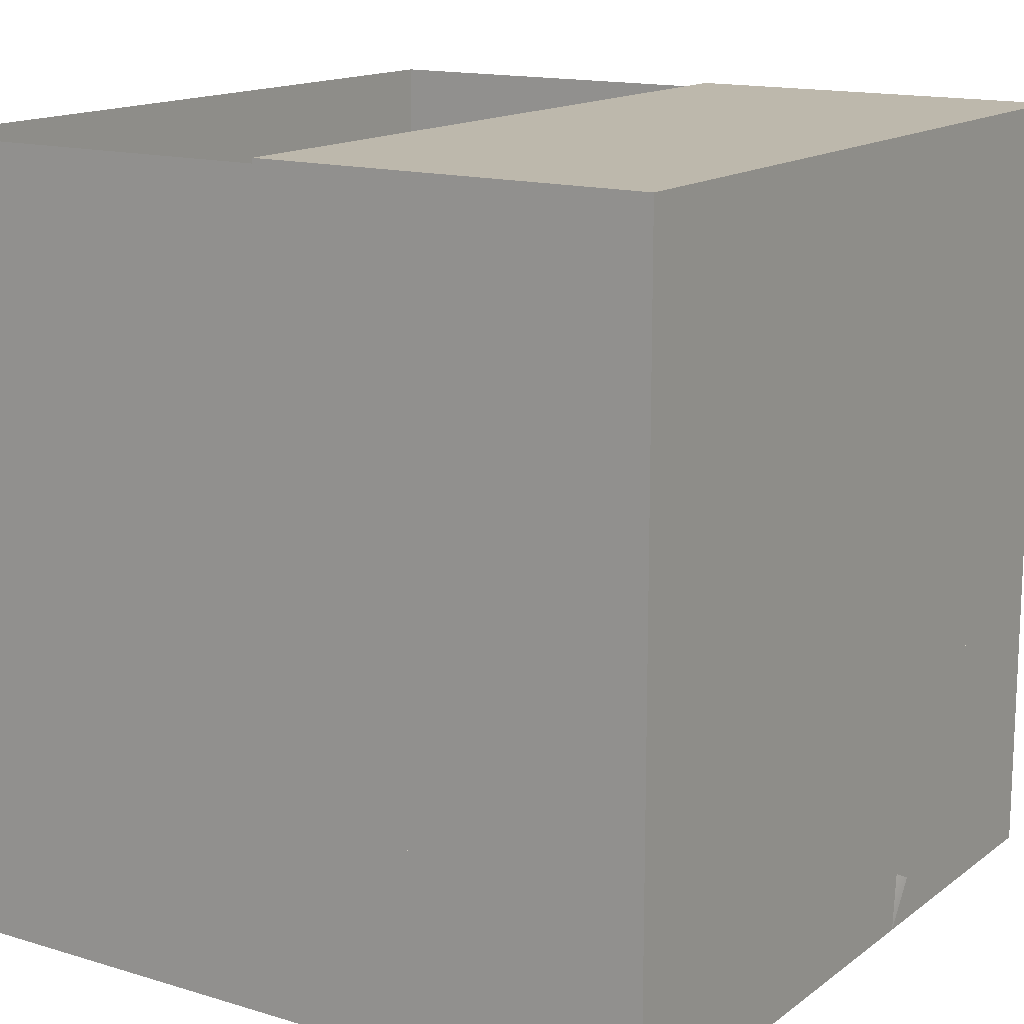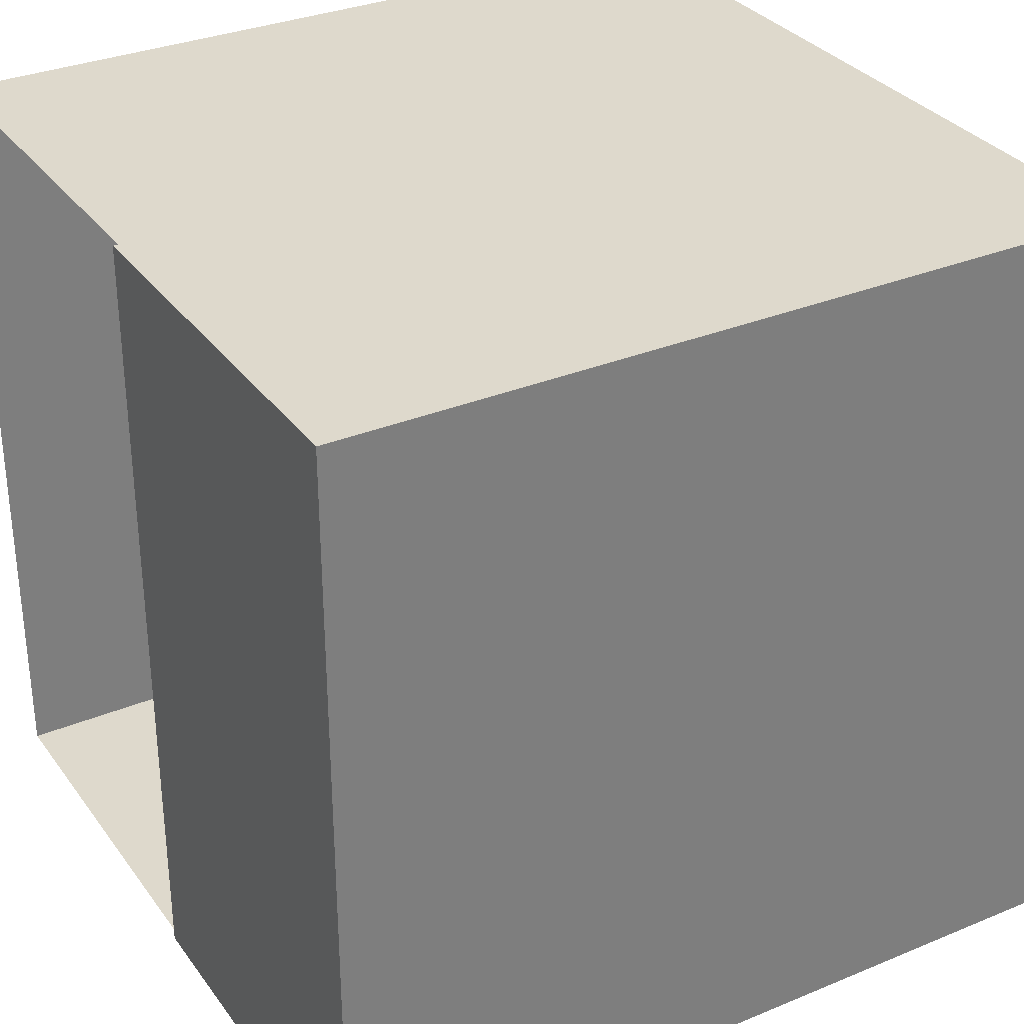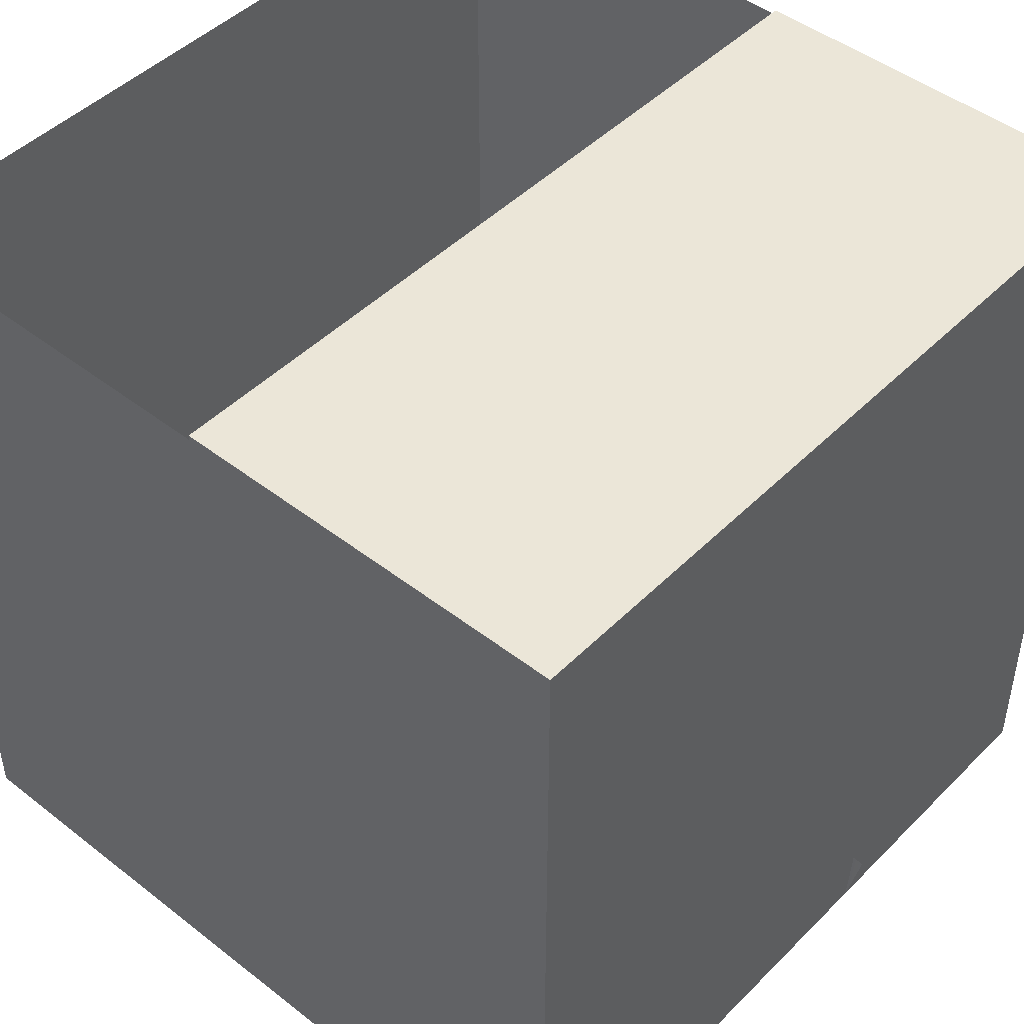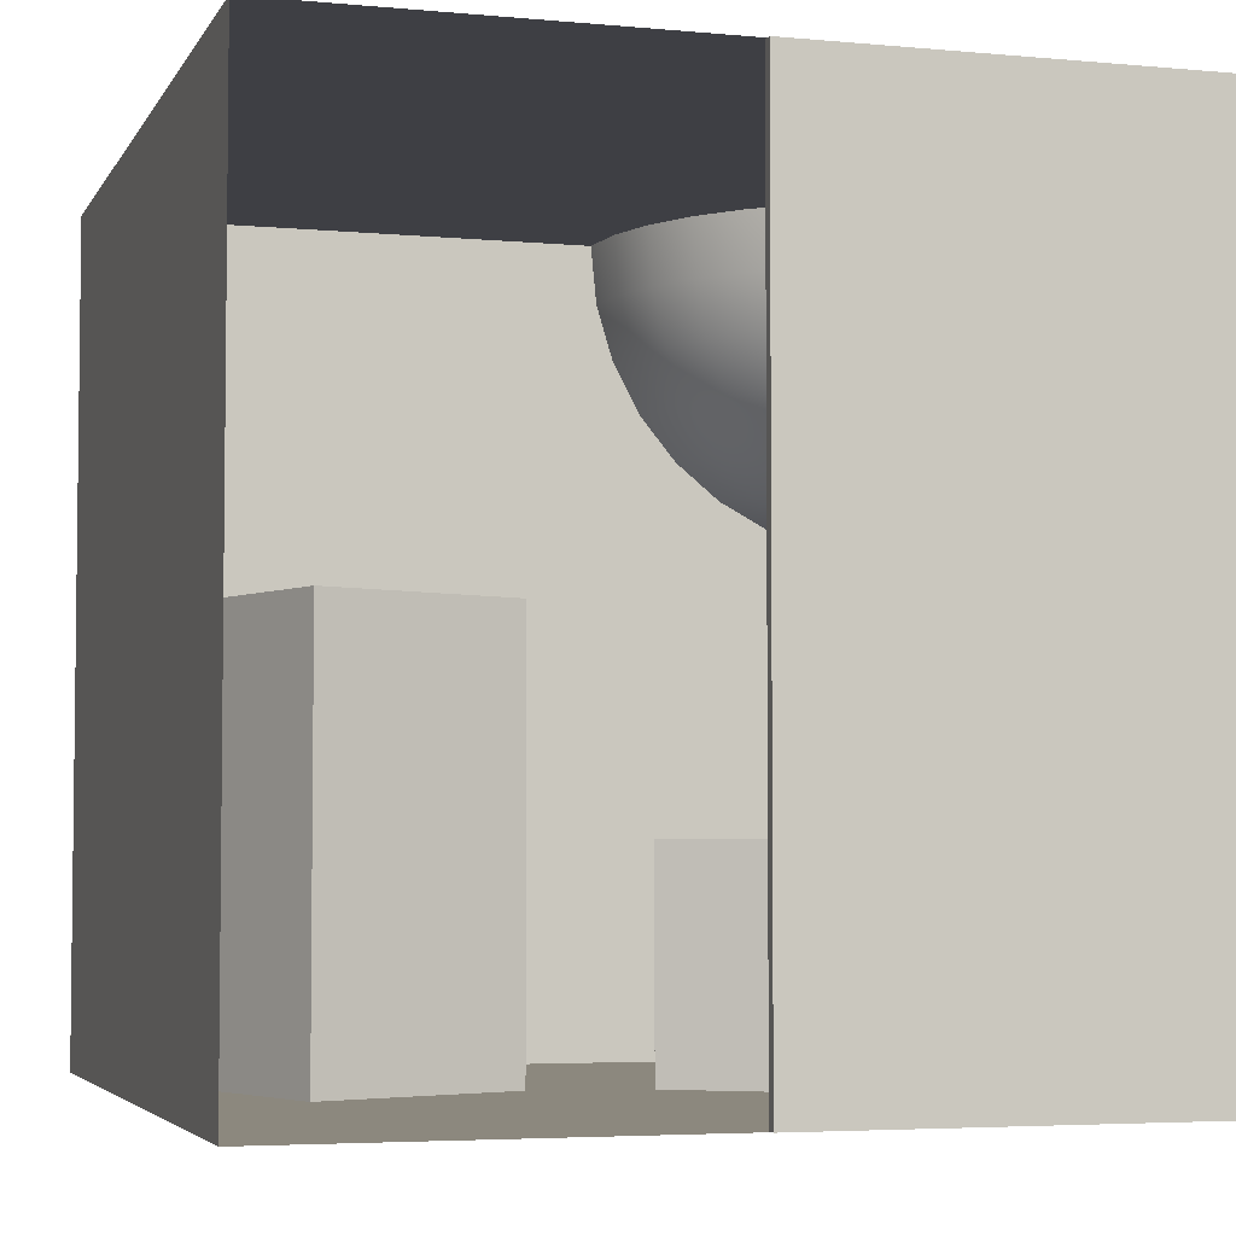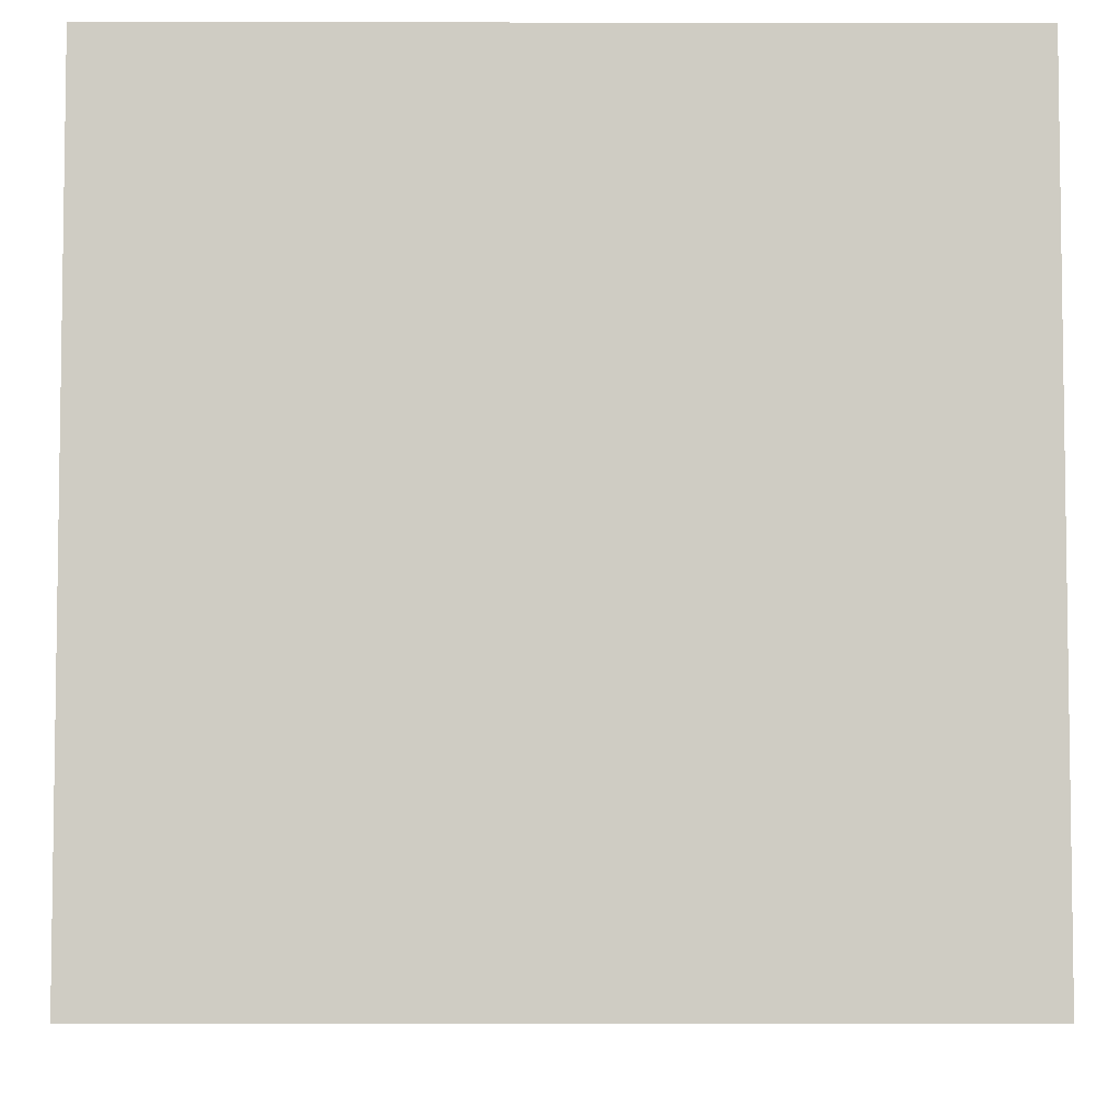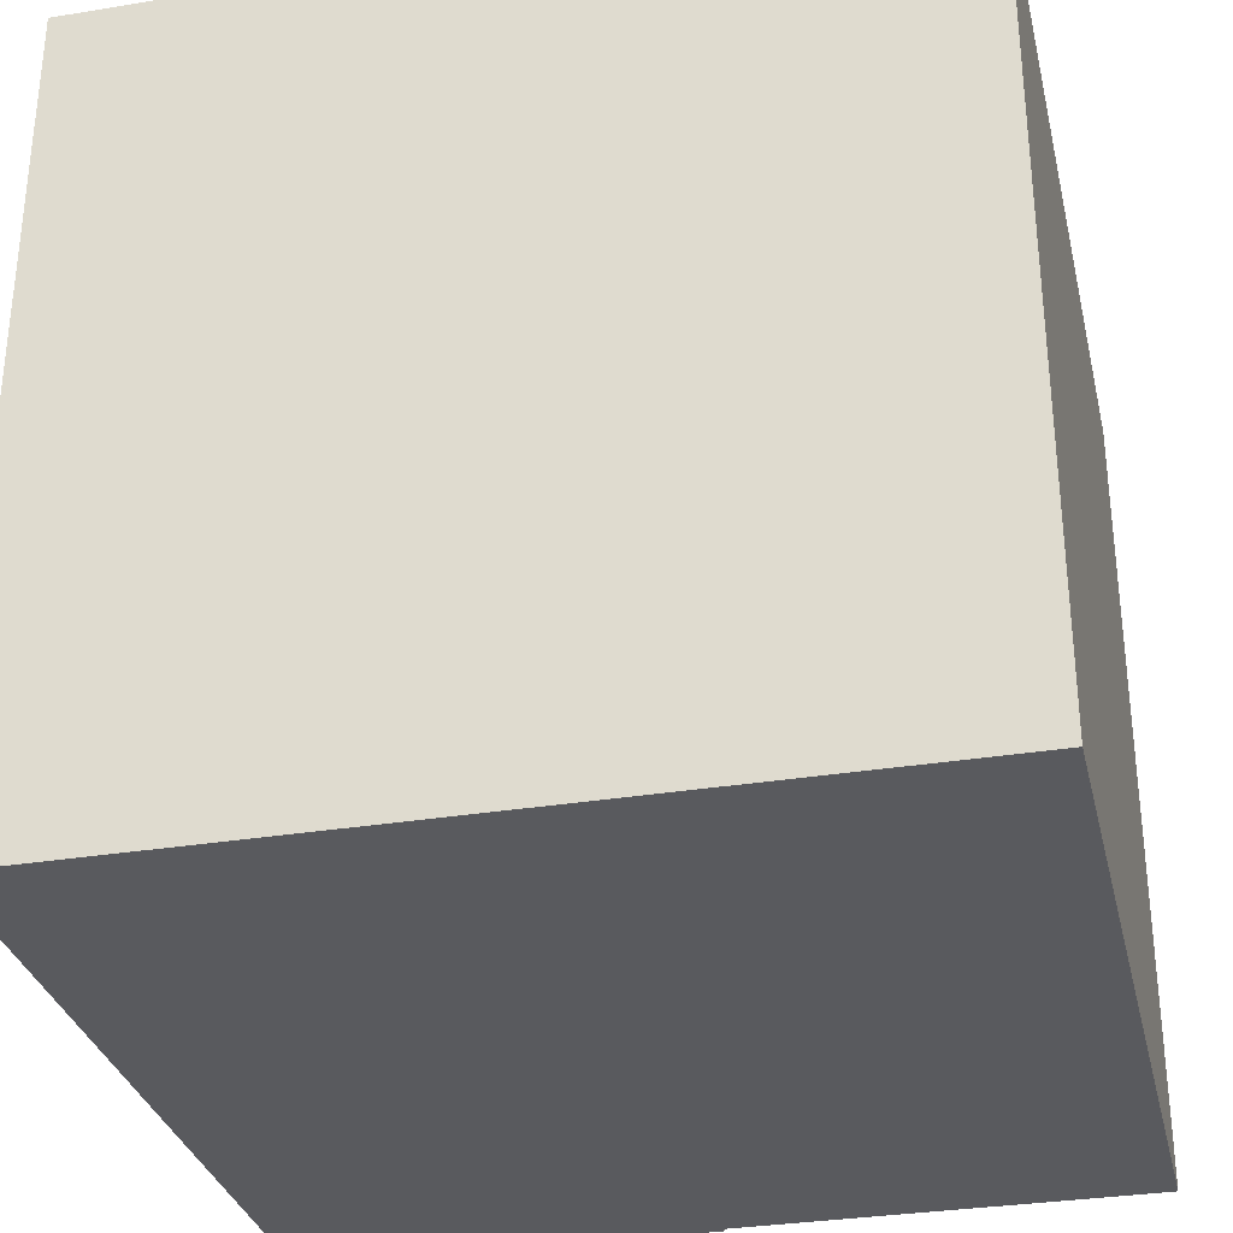
<metadata>
{"format":"obj","ext":"obj","renderer":"f3d","projection":"perspective","resolution":1024,"background":"white","views":[{"elev":14.7,"azim":33.2,"up":"+Z"},{"elev":32.1,"azim":59.9,"up":"+Y"},{"elev":46.4,"azim":41.6,"up":"+Z"},{"elev":-4.4,"azim":-16.9,"up":"+Y"},{"elev":-5.4,"azim":-90.3,"up":"+Z"},{"elev":-31.8,"azim":-167.0,"up":"+Y"}]}
</metadata>
<code>
o Cube
v -1.661 -2 -0.9132
v -1.661 0.09822 -0.9132
v -0.6589 -2 -1.278
v -0.6589 0.09822 -1.278
v -1.296 -2 0.08916
v -1.296 0.09822 0.08916
v -0.2941 -2 -0.2757
v -0.2941 0.09822 -0.2757
f 2 3 1
f 4 7 3
f 8 5 7
f 6 1 5
f 7 1 3
f 4 6 8
f 2 4 3
f 4 8 7
f 8 6 5
f 6 2 1
f 7 5 1
f 4 2 6
o Cube.001
v -2 -2 -2
v -2 2 -2
v 2 -2 -2
v 2 2 -2
v -2 -2 2
v -2 2 2
v 2 -2 2
v 2 2 2
f 10 11 9
f 12 15 11
f 14 9 13
f 15 9 11
f 12 14 16
f 10 12 11
f 12 16 15
f 14 10 9
f 15 13 9
f 12 10 14
o Cube.002
v 0.8353 -2 -1.075
v 0.8353 -0.9333 -1.075
v 1.728 -2 -0.4918
v 1.728 -0.9333 -0.4918
v 0.2521 -2 -0.182
v 0.2521 -0.9333 -0.182
v 1.145 -2 0.4013
v 1.145 -0.9333 0.4013
f 18 19 17
f 20 23 19
f 24 21 23
f 22 17 21
f 23 17 19
f 20 22 24
f 18 20 19
f 20 24 23
f 24 22 21
f 22 18 17
f 23 21 17
f 20 18 22
o Sphere
v 2.057 0.5288 -1.713
v 2 2 -0.5
v 2 1.707 -0.5288
v 2 1.426 -0.6142
v 2 1.167 -0.7528
v 2 0.9393 -0.9393
v 2 0.7528 -1.167
v 2 0.6142 -1.426
v 2 0.5288 -1.707
v 1.707 2 -0.5288
v 1.713 1.707 -0.5571
v 1.73 1.426 -0.6408
v 1.757 1.167 -0.7768
v 1.793 0.9393 -0.9597
v 1.837 0.7528 -1.183
v 1.888 0.6142 -1.437
v 1.943 0.5288 -1.713
v 1.426 2 -0.6142
v 1.437 1.707 -0.6408
v 1.47 1.426 -0.7197
v 1.523 1.167 -0.8477
v 1.594 0.9393 -1.02
v 1.681 0.7528 -1.23
v 1.78 0.6142 -1.47
v 1.888 0.5288 -1.73
v 1.167 2 -0.7528
v 1.183 1.707 -0.7768
v 1.23 1.426 -0.8477
v 1.307 1.167 -0.963
v 1.411 0.9393 -1.118
v 1.537 0.7528 -1.307
v 1.681 0.6142 -1.523
v 1.837 0.5288 -1.757
v 0.9393 2 -0.9393
v 0.9597 1.707 -0.9597
v 1.02 1.426 -1.02
v 1.118 1.167 -1.118
v 1.25 0.9393 -1.25
v 1.411 0.7528 -1.411
v 1.594 0.6142 -1.594
v 1.793 0.5288 -1.793
v 2 0.5 -2
v 0.7528 2 -1.167
v 0.7768 1.707 -1.183
v 0.8477 1.426 -1.23
v 0.963 1.167 -1.307
v 1.118 0.9393 -1.411
v 1.307 0.7528 -1.537
v 1.523 0.6142 -1.681
v 1.757 0.5288 -1.837
v 0.6142 2 -1.426
v 0.6408 1.707 -1.437
v 0.7197 1.426 -1.47
v 0.8477 1.167 -1.523
v 1.02 0.9393 -1.594
v 1.23 0.7528 -1.681
v 1.47 0.6142 -1.78
v 1.73 0.5288 -1.888
v 0.5288 2 -1.707
v 0.5571 1.707 -1.713
v 0.6408 1.426 -1.73
v 0.7768 1.167 -1.757
v 0.9597 0.9393 -1.793
v 1.183 0.7528 -1.837
v 1.437 0.6142 -1.888
v 1.713 0.5288 -1.943
v 0.5 2 -2
v 0.5288 1.707 -2
v 0.6142 1.426 -2
v 0.7528 1.167 -2
v 0.9393 0.9393 -2
v 1.167 0.7528 -2
v 1.426 0.6142 -2
v 1.707 0.5288 -2
f 66 25 33
f 32 31 39 40
f 33 32 40 41
f 66 33 41
f 27 26 34 35
f 28 27 35 36
f 29 28 36 37
f 30 29 37 38
f 31 30 38 39
f 36 35 43 44
f 37 36 44 45
f 38 37 45 46
f 39 38 46 47
f 40 39 47 48
f 41 40 48 49
f 66 41 49
f 35 34 42 43
f 48 47 55 56
f 49 48 56 57
f 66 49 57
f 43 42 50 51
f 44 43 51 52
f 45 44 52 53
f 46 45 53 54
f 47 46 54 55
f 53 52 60 61
f 54 53 61 62
f 55 54 62 63
f 56 55 63 64
f 57 56 64 65
f 66 57 65
f 51 50 58 59
f 52 51 59 60
f 65 64 73 74
f 66 65 74
f 59 58 67 68
f 60 59 68 69
f 61 60 69 70
f 62 61 70 71
f 63 62 71 72
f 64 63 72 73
f 71 70 78 79
f 72 71 79 80
f 73 72 80 81
f 74 73 81 82
f 66 74 82
f 68 67 75 76
f 69 68 76 77
f 70 69 77 78
f 66 82 90
f 76 75 83 84
f 77 76 84 85
f 78 77 85 86
f 79 78 86 87
f 80 79 87 88
f 81 80 88 89
f 82 81 89 90
f 87 86 94 95
f 88 87 95 96
f 89 88 96 97
f 90 89 97 98
f 66 90 98
f 84 83 91 92
f 85 84 92 93
f 86 85 93 94
o Cube.003
v 0 -2 2.025
v 0 2 2.025
v 0 -2 1.975
v 0 2 1.975
v 2 -2 2.025
v 2 2 2.025
v 2 -2 1.975
v 2 2 1.975
f 99 100 102 101
f 101 102 106 105
f 105 106 104 103
f 103 104 100 99
f 101 105 103 99
f 106 102 100 104

</code>
